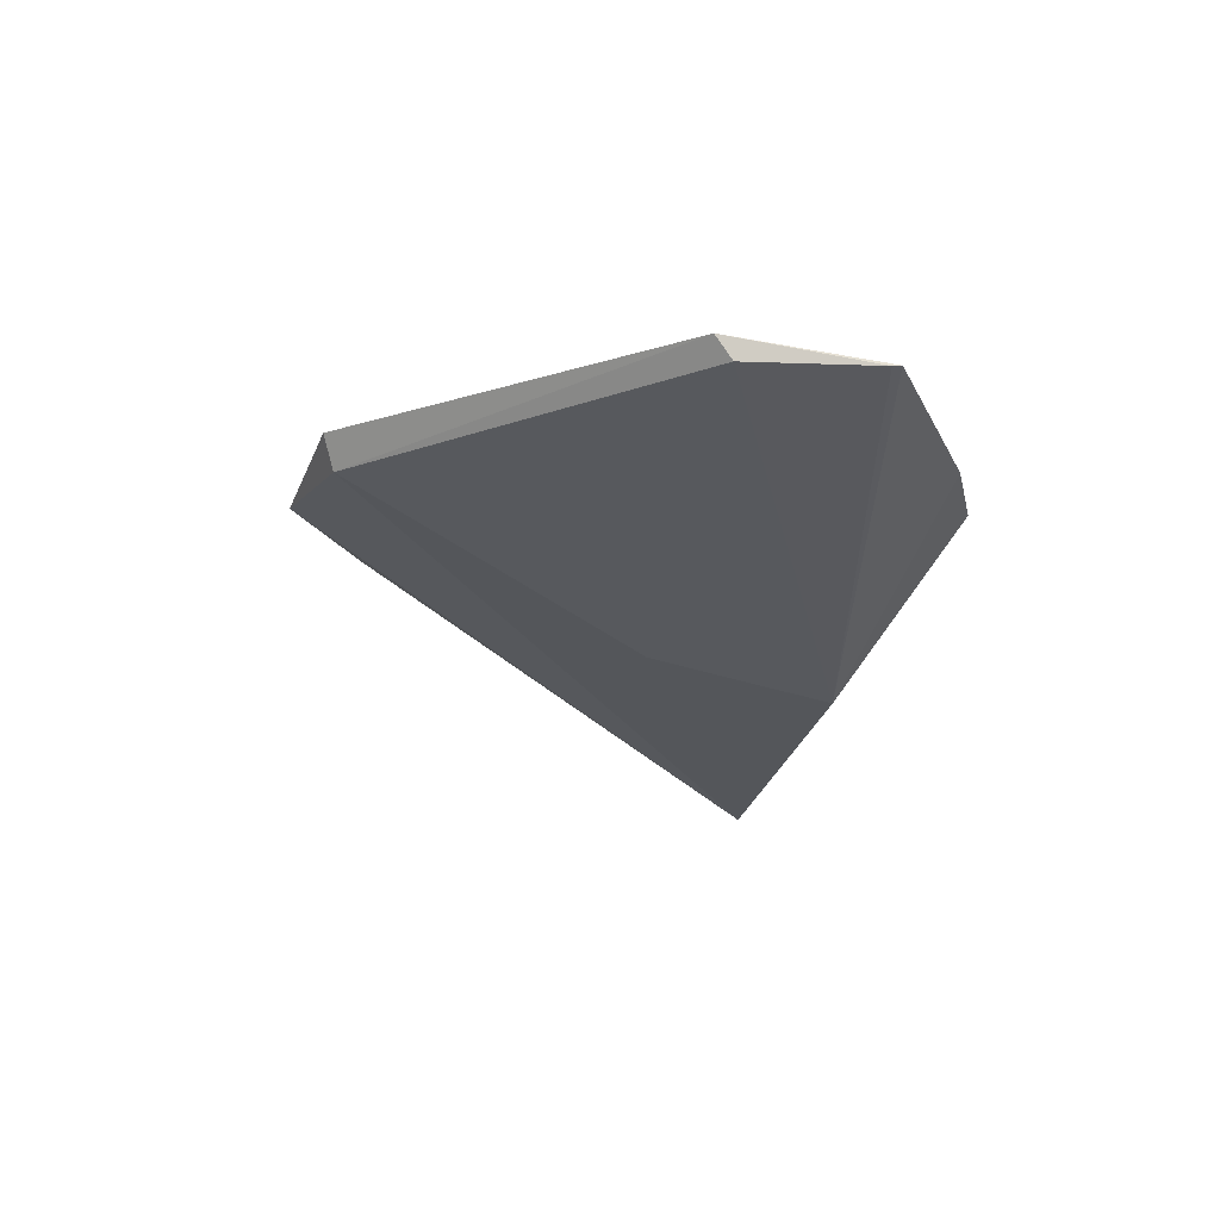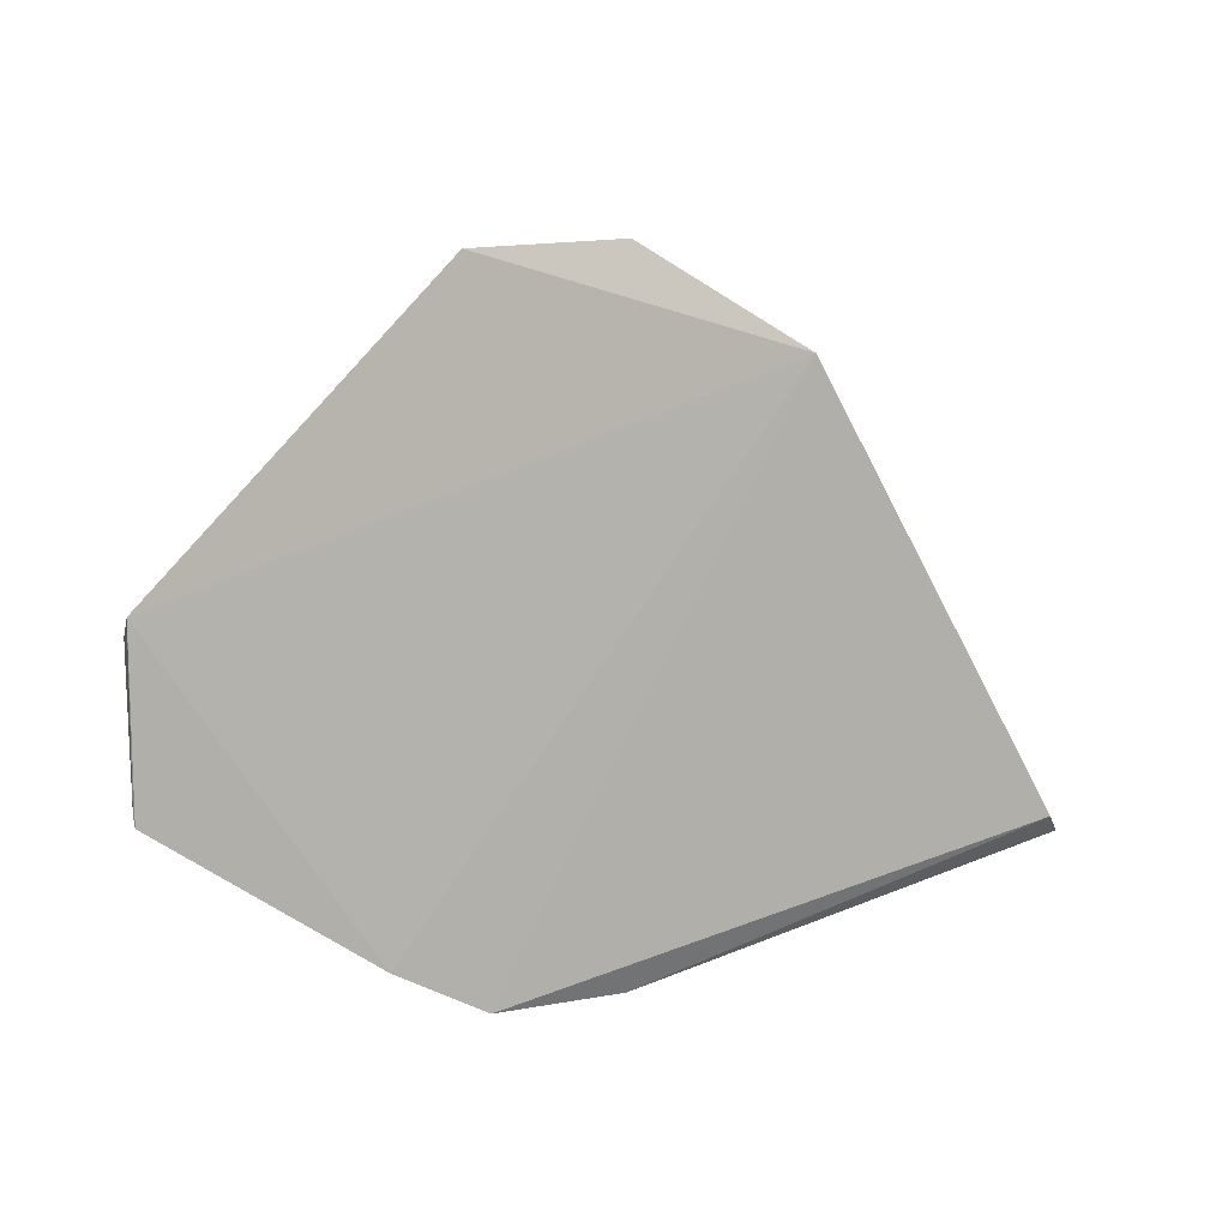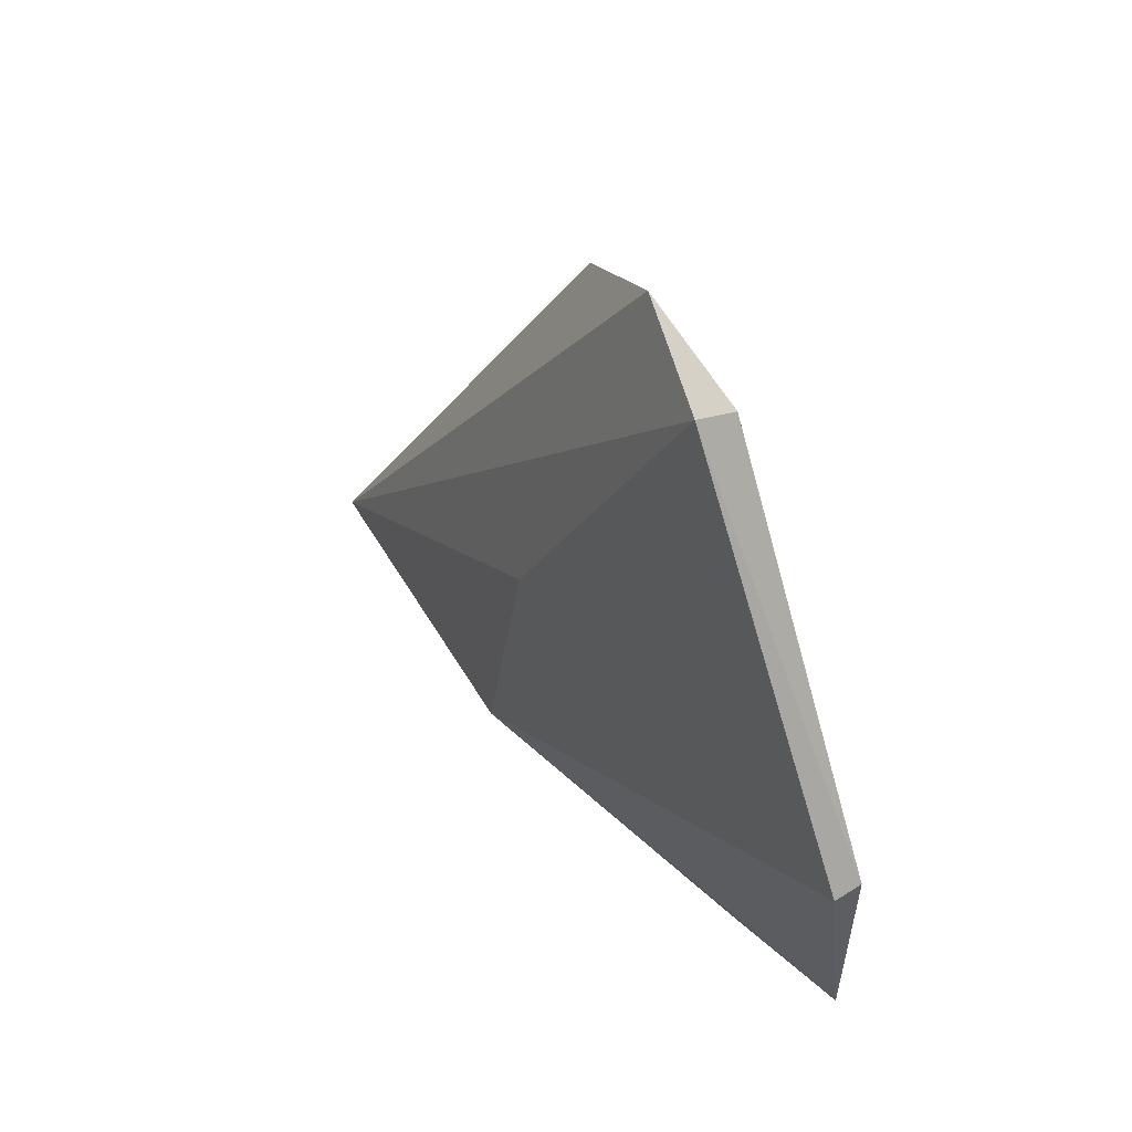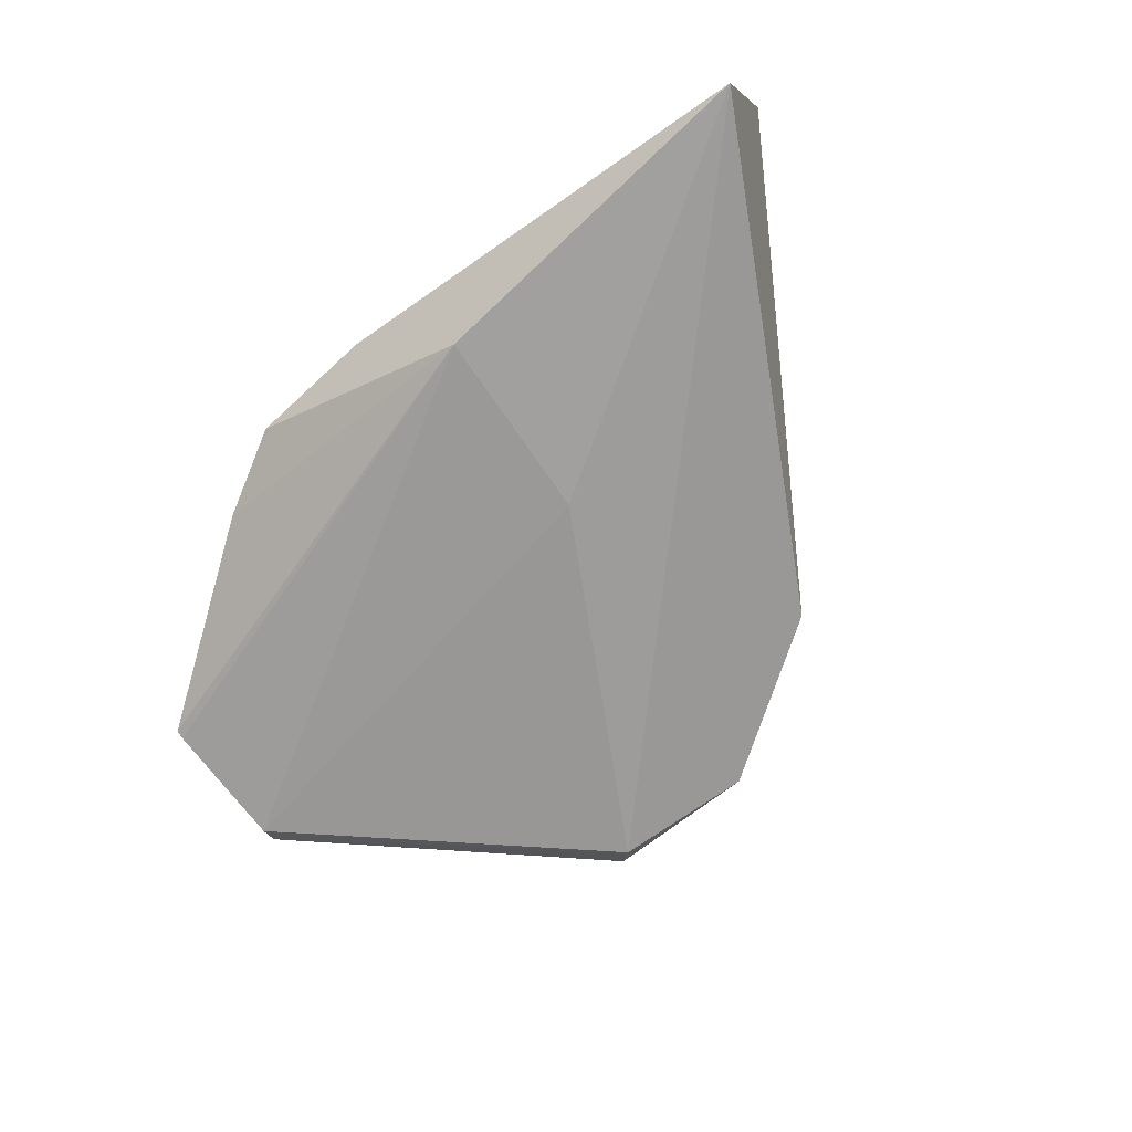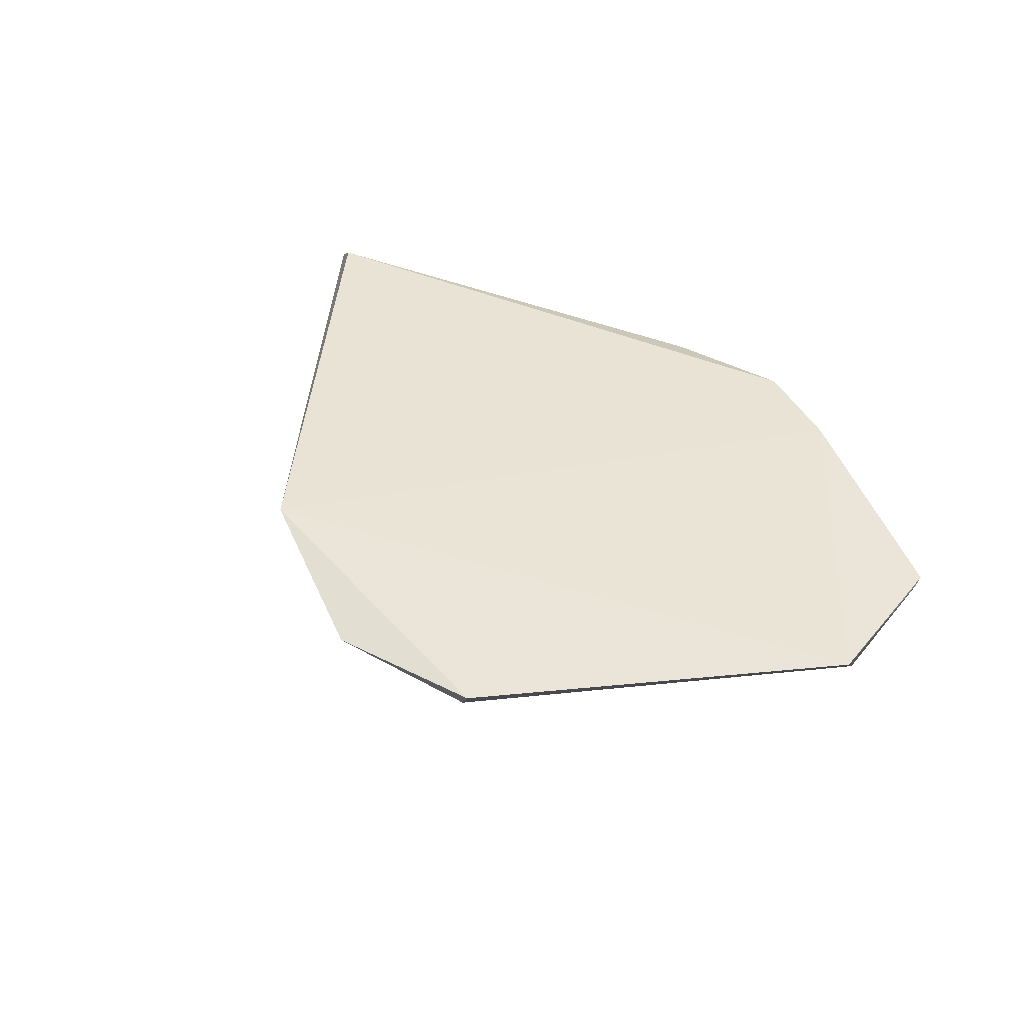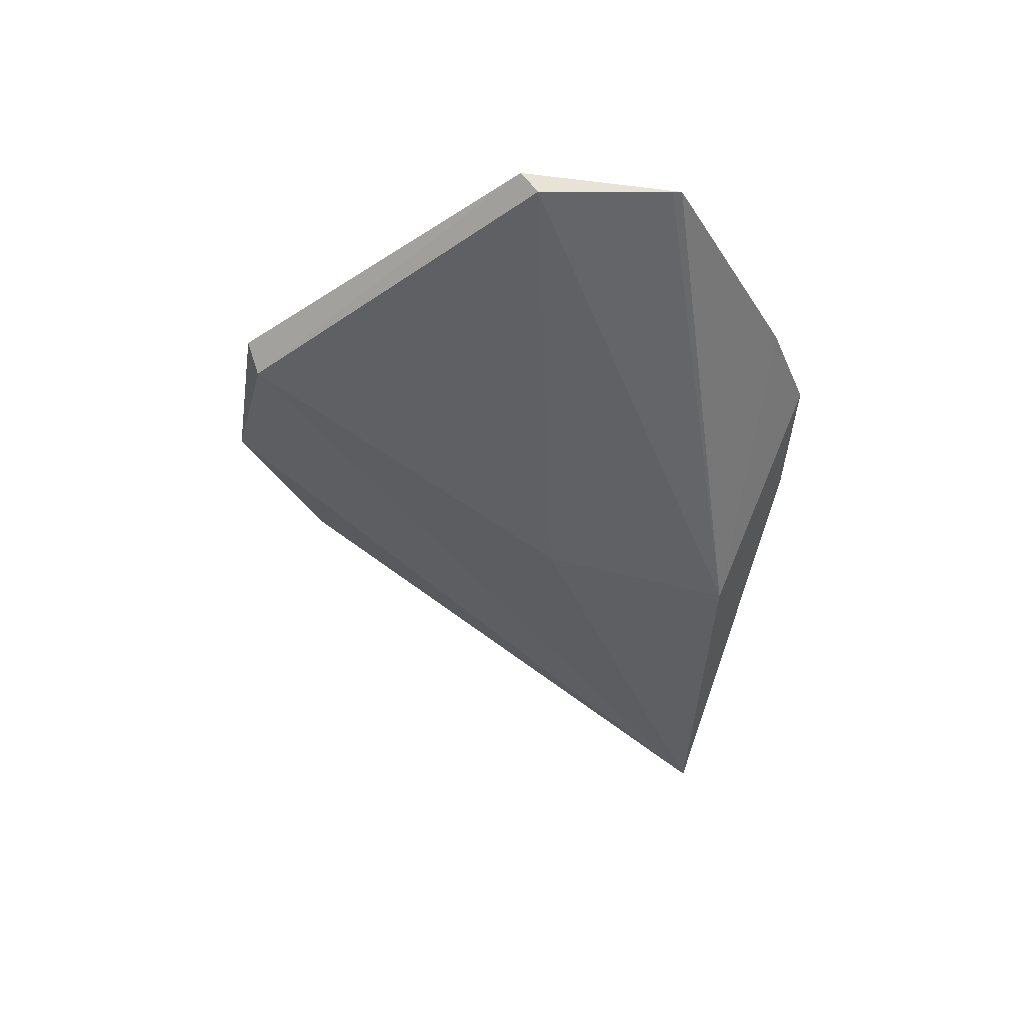
<metadata>
{"format":"obj","ext":"obj","renderer":"f3d","projection":"perspective","resolution":1024,"background":"white","views":[{"elev":-19.8,"azim":-104.5,"up":"+Z"},{"elev":7.0,"azim":-29.5,"up":"+Y"},{"elev":44.3,"azim":-111.8,"up":"+Y"},{"elev":-79.4,"azim":40.7,"up":"+Z"},{"elev":43.0,"azim":-142.5,"up":"+Z"},{"elev":-37.5,"azim":-95.2,"up":"+Z"}]}
</metadata>
<code>
v -0.01991 0.1639 -0.038
v -0.3145 0.2099 0.01114
v -0.2246 0.3539 0.01441
v -0.1159 0.326 0.01702
v -0.3147 0.2576 0.006399
v -0.2165 0.1492 0.01261
v -0.02385 0.1839 0.01104
v -0.1722 0.3573 0.01117
v -0.3162 0.2634 0.0132
v -0.1426 0.1692 -0.02854
v -0.01451 0.177 0.002361
v -0.2464 0.1645 0.0131
v -0.3148 0.2131 0.01044
v -0.2192 0.3498 0.004702
v -0.1716 0.1479 0.007815
v -0.1497 0.2359 -0.02013
f 7 4 6
f 8 4 1
f 8 3 4
f 9 4 3
f 11 1 4
f 11 4 7
f 12 6 4
f 12 4 9
f 12 9 2
f 12 10 6
f 12 2 10
f 13 9 5
f 13 2 9
f 13 10 2
f 13 5 10
f 14 9 3
f 14 5 9
f 14 3 8
f 14 8 1
f 15 10 1
f 15 6 10
f 15 1 11
f 15 11 7
f 15 7 6
f 16 10 5
f 16 5 14
f 16 14 1
f 16 1 10

</code>
